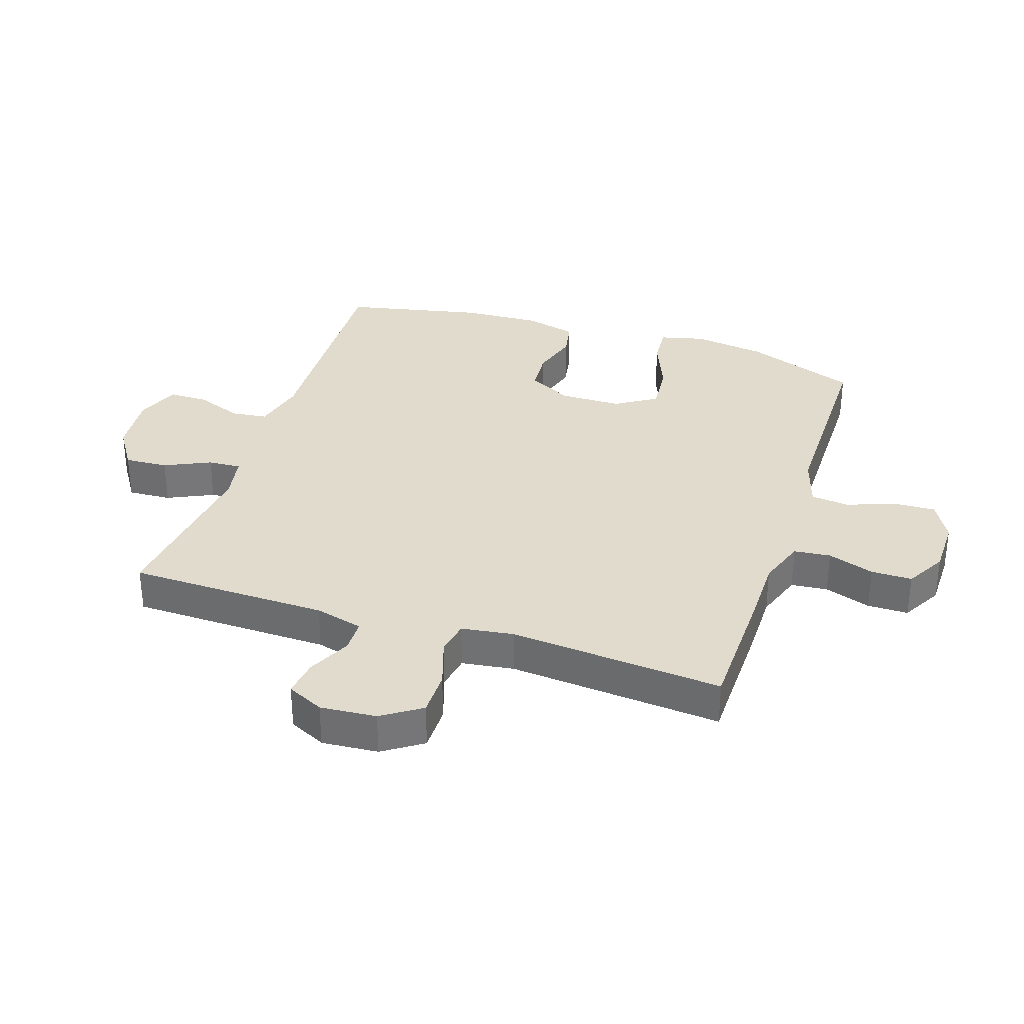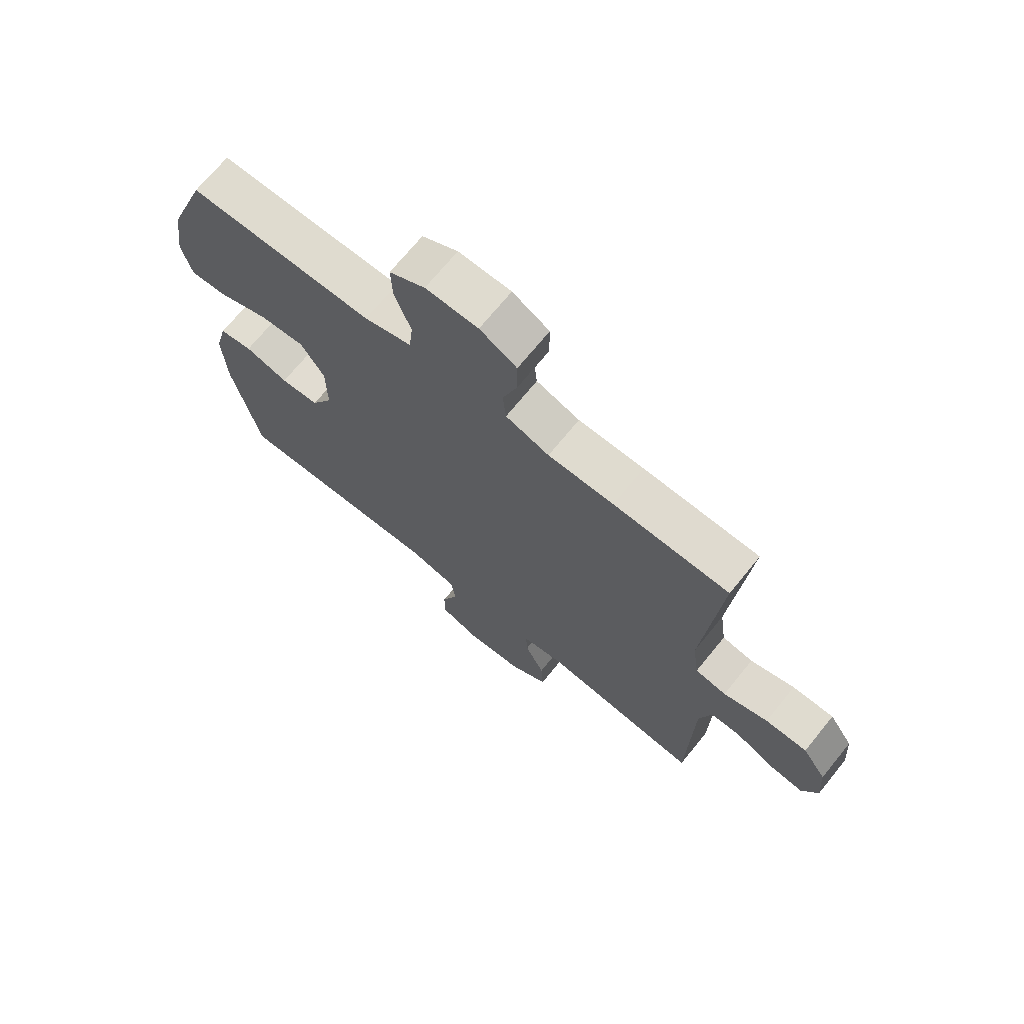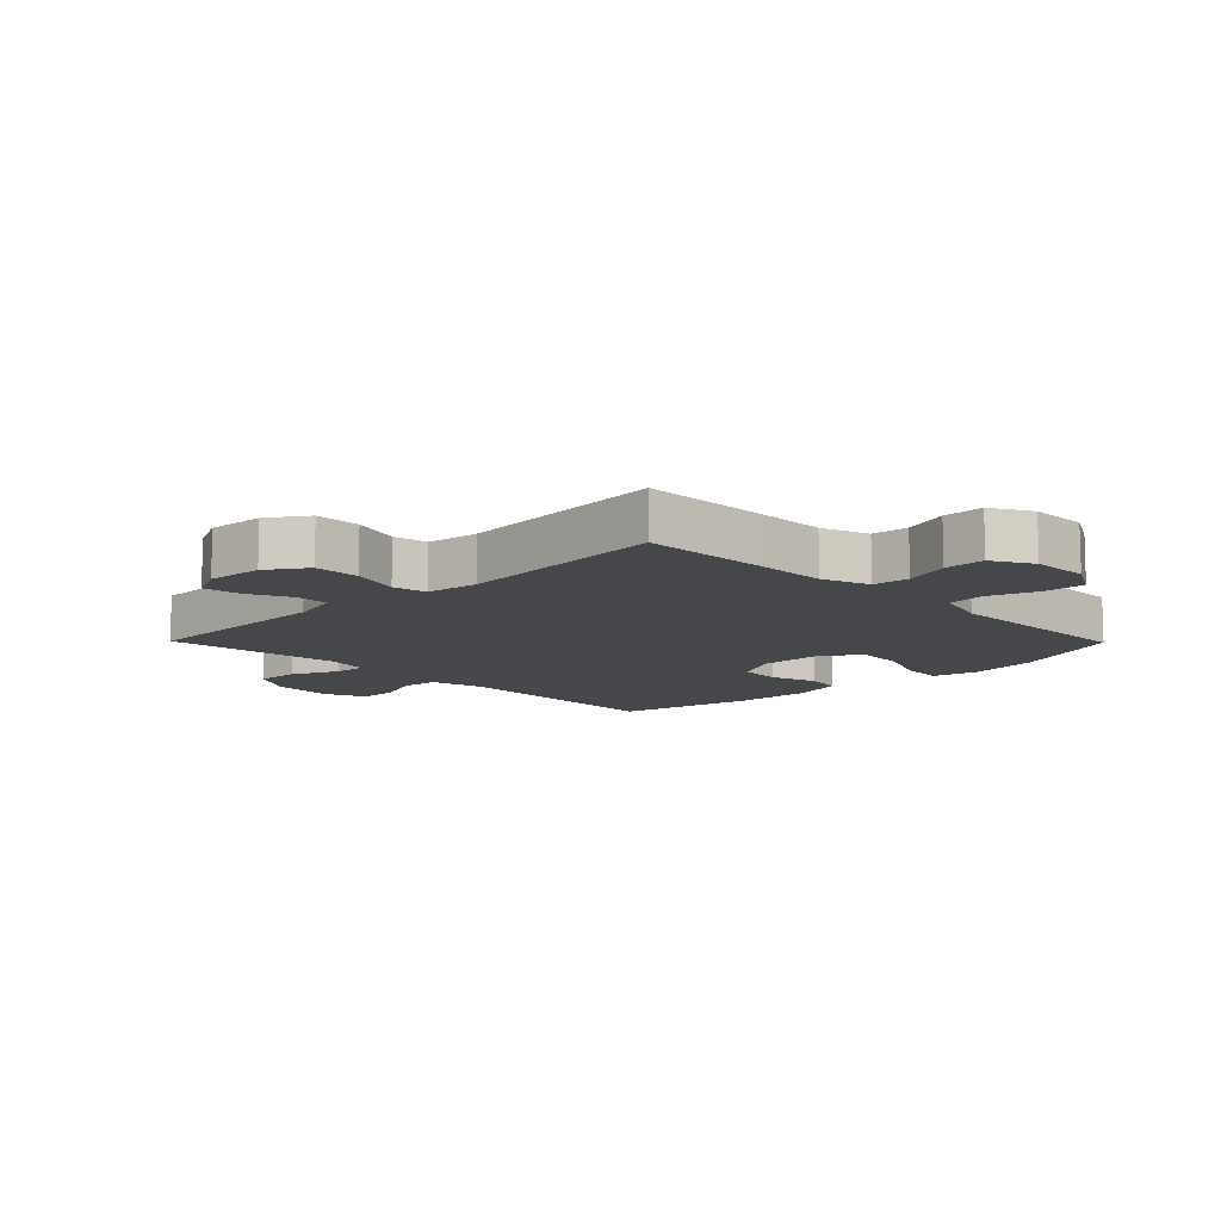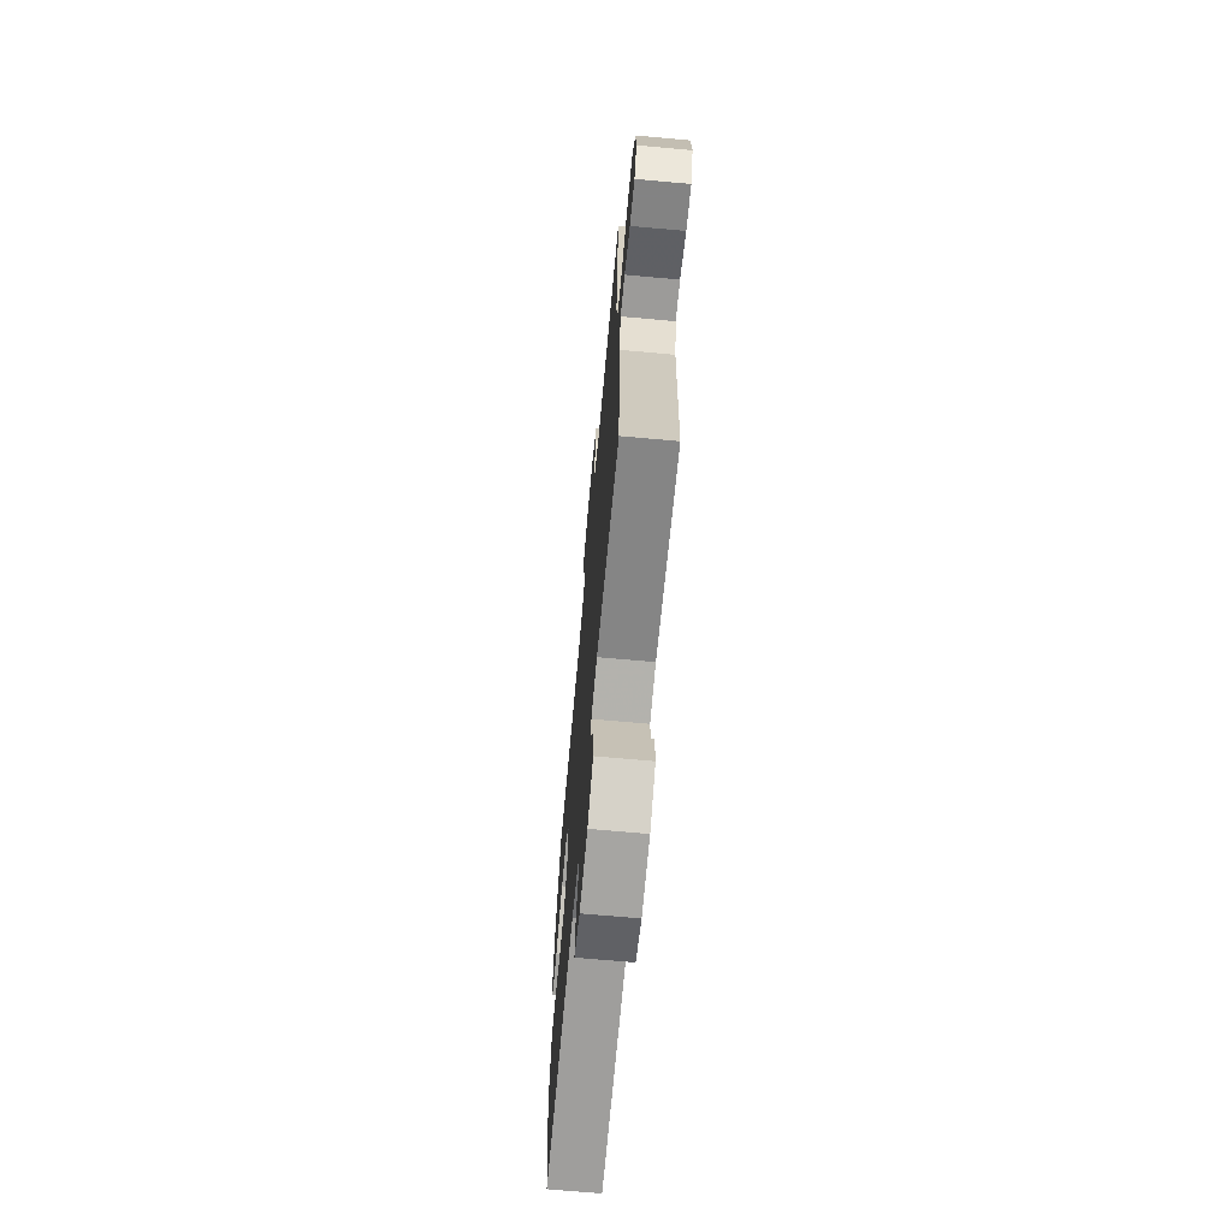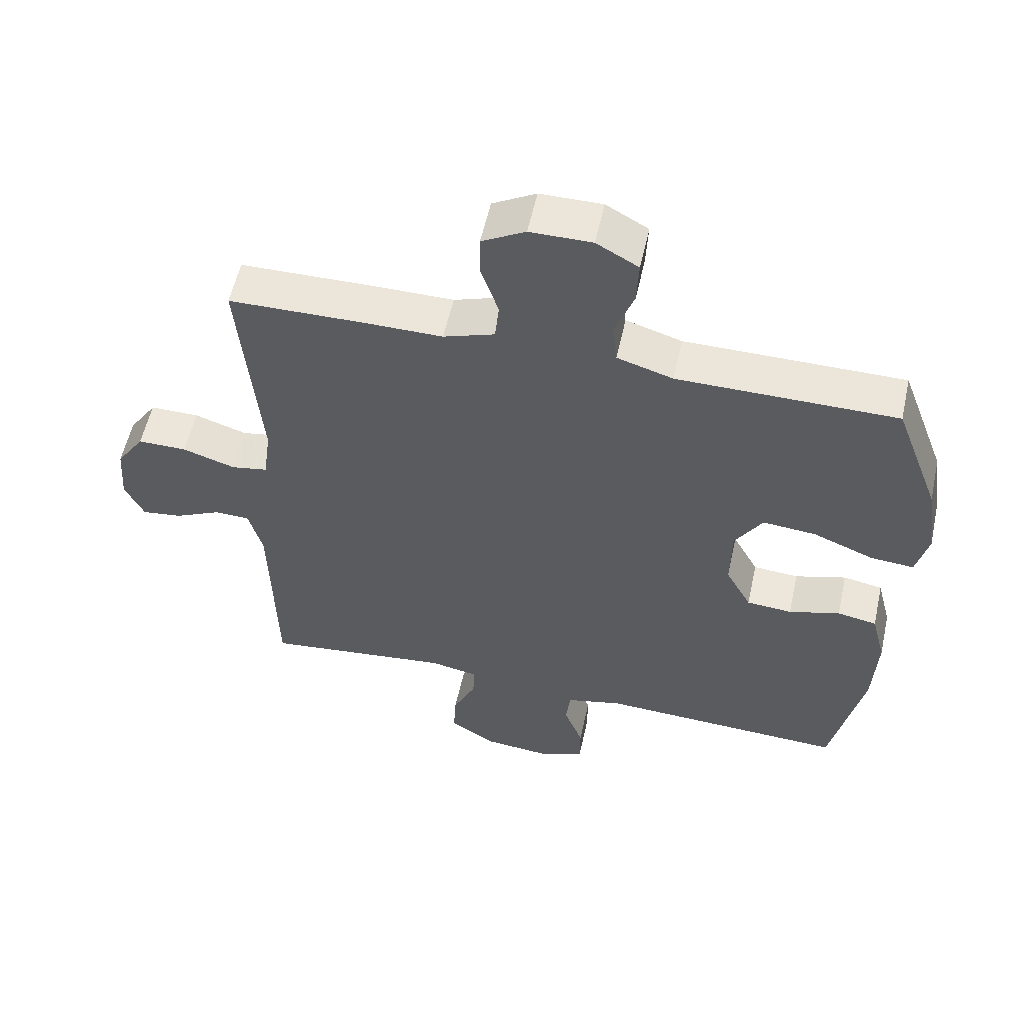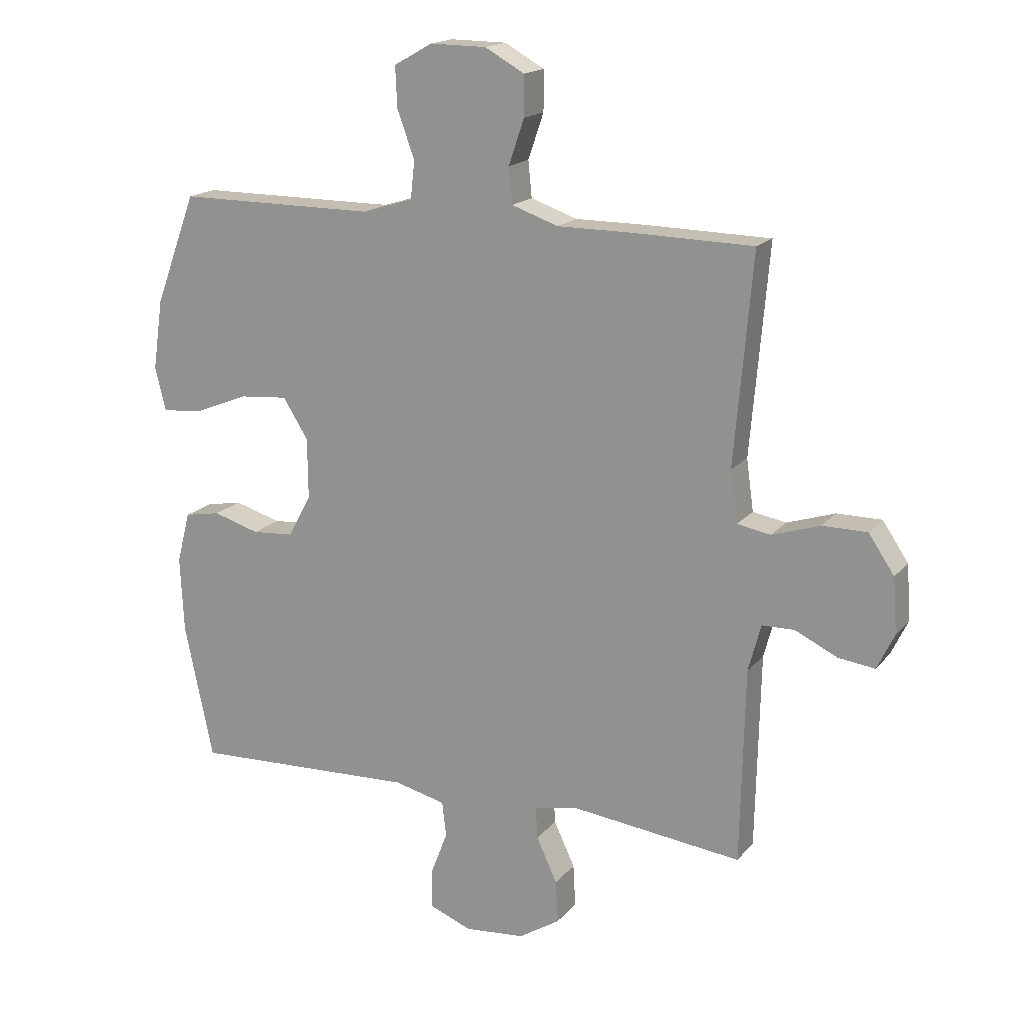
<metadata>
{"format":"obj","ext":"obj","renderer":"f3d","projection":"perspective","resolution":1024,"background":"white","views":[{"elev":33.2,"azim":-71.9,"up":"+Y"},{"elev":70.3,"azim":-140.9,"up":"+Z"},{"elev":-10.8,"azim":-45.5,"up":"+Y"},{"elev":-68.6,"azim":-95.2,"up":"+Z"},{"elev":56.5,"azim":12.4,"up":"+Z"},{"elev":17.2,"azim":-153.9,"up":"+Z"}]}
</metadata>
<code>
v -0.5 0.07 -0.5
v -0.507 0.07 -0.173
v -0.528 0.07 -0.094
v -0.582 0.07 -0.093
v -0.653 0.07 -0.127
v -0.714 0.07 -0.135
v -0.743 0.07 -0.075
v -0.736 0.07 0.017
v -0.693 0.07 0.081
v -0.618 0.07 0.081
v -0.538 0.07 0.055
v -0.482 0.07 0.065
v -0.47 0.07 0.151
v -0.5 0.07 0.5
v -0.292 0.07 0.504
v -0.174 0.07 0.504
v -0.096 0.07 0.531
v -0.09 0.07 0.591
v -0.116 0.07 0.667
v -0.116 0.07 0.734
v -0.05 0.07 0.771
v 0.044 0.07 0.772
v 0.108 0.07 0.736
v 0.105 0.07 0.668
v 0.076 0.07 0.589
v 0.083 0.07 0.526
v 0.168 0.07 0.5
v 0.296 0.07 0.5
v 0.5 0.07 0.5
v 0.569 0.07 0.316
v 0.586 0.07 0.198
v 0.568 0.07 0.125
v 0.502 0.07 0.13
v 0.41 0.07 0.167
v 0.329 0.07 0.174
v 0.287 0.07 0.107
v 0.286 0.07 0.006
v 0.325 0.07 -0.066
v 0.394 0.07 -0.071
v 0.472 0.07 -0.048
v 0.532 0.07 -0.059
v 0.554 0.07 -0.145
v 0.548 0.07 -0.272
v 0.5 0.07 -0.5
v 0.123 0.07 -0.485
v 0.037 0.07 -0.506
v 0.03 0.07 -0.565
v 0.059 0.07 -0.641
v 0.059 0.07 -0.705
v -0.012 0.07 -0.733
v -0.113 0.07 -0.724
v -0.182 0.07 -0.68
v -0.178 0.07 -0.609
v -0.143 0.07 -0.534
v -0.14 0.07 -0.48
v -0.214 0.07 -0.466
v -0.5 0 -0.5
v -0.507 0 -0.173
v -0.528 0 -0.094
v -0.582 0 -0.093
v -0.653 0 -0.127
v -0.714 0 -0.135
v -0.743 0 -0.075
v -0.736 0 0.017
v -0.693 0 0.081
v -0.618 0 0.081
v -0.538 0 0.055
v -0.482 0 0.065
v -0.47 0 0.151
v -0.5 0 0.5
v -0.292 0 0.504
v -0.174 0 0.504
v -0.096 0 0.531
v -0.09 0 0.591
v -0.116 0 0.667
v -0.116 0 0.734
v -0.05 0 0.771
v 0.044 0 0.772
v 0.108 0 0.736
v 0.105 0 0.668
v 0.076 0 0.589
v 0.083 0 0.526
v 0.168 0 0.5
v 0.296 0 0.5
v 0.5 0 0.5
v 0.569 0 0.316
v 0.586 0 0.198
v 0.568 0 0.125
v 0.502 0 0.13
v 0.41 0 0.167
v 0.329 0 0.174
v 0.287 0 0.107
v 0.286 0 0.006
v 0.325 0 -0.066
v 0.394 0 -0.071
v 0.472 0 -0.048
v 0.532 0 -0.059
v 0.554 0 -0.145
v 0.548 0 -0.272
v 0.5 0 -0.5
v 0.123 0 -0.485
v 0.037 0 -0.506
v 0.03 0 -0.565
v 0.059 0 -0.641
v 0.059 0 -0.705
v -0.012 0 -0.733
v -0.113 0 -0.724
v -0.182 0 -0.68
v -0.178 0 -0.609
v -0.143 0 -0.534
v -0.14 0 -0.48
v -0.214 0 -0.466
f 52 53 54
f 51 52 54
f 50 51 54
f 49 50 54
f 48 49 54
f 47 48 54
f 46 47 54 55
f 45 46 55 56
f 44 45 56
f 43 44 56
f 42 43 56
f 41 42 56
f 40 41 56
f 39 40 56
f 32 33 34
f 31 32 34
f 30 31 34
f 29 30 34
f 28 29 34
f 27 28 34 35
f 26 27 35 36
f 23 24 25
f 22 23 25
f 21 22 25
f 20 21 25
f 19 20 25
f 18 19 25
f 17 18 25 26
f 26 36 37
f 17 26 37
f 16 17 37
f 16 37 38
f 15 16 38
f 14 15 38
f 13 14 38
f 9 10 11
f 8 9 11
f 7 8 11
f 6 7 11
f 5 6 11
f 4 5 11
f 3 4 11 12
f 56 1 2
f 39 56 2
f 38 39 2
f 12 13 38 2
f 2 3 12
f 110 109 108
f 110 108 107
f 110 107 106
f 110 106 105
f 110 105 104
f 110 104 103
f 111 110 103 102
f 112 111 102 101
f 112 101 100
f 112 100 99
f 112 99 98
f 112 98 97
f 112 97 96
f 112 96 95
f 90 89 88
f 90 88 87
f 90 87 86
f 90 86 85
f 90 85 84
f 91 90 84 83
f 92 91 83 82
f 81 80 79
f 81 79 78
f 81 78 77
f 81 77 76
f 81 76 75
f 81 75 74
f 82 81 74 73
f 93 92 82
f 93 82 73
f 93 73 72
f 94 93 72
f 94 72 71
f 94 71 70
f 94 70 69
f 67 66 65
f 67 65 64
f 67 64 63
f 67 63 62
f 67 62 61
f 67 61 60
f 68 67 60 59
f 58 57 112
f 58 112 95
f 58 95 94
f 58 94 69 68
f 68 59 58
f 1 57 58 2
f 2 58 59 3
f 3 59 60 4
f 4 60 61 5
f 5 61 62 6
f 6 62 63 7
f 7 63 64 8
f 8 64 65 9
f 9 65 66 10
f 10 66 67 11
f 11 67 68 12
f 12 68 69 13
f 13 69 70 14
f 14 70 71 15
f 15 71 72 16
f 16 72 73 17
f 17 73 74 18
f 18 74 75 19
f 19 75 76 20
f 20 76 77 21
f 21 77 78 22
f 22 78 79 23
f 23 79 80 24
f 24 80 81 25
f 25 81 82 26
f 26 82 83 27
f 27 83 84 28
f 28 84 85 29
f 29 85 86 30
f 30 86 87 31
f 31 87 88 32
f 32 88 89 33
f 33 89 90 34
f 34 90 91 35
f 35 91 92 36
f 36 92 93 37
f 37 93 94 38
f 38 94 95 39
f 39 95 96 40
f 40 96 97 41
f 41 97 98 42
f 42 98 99 43
f 43 99 100 44
f 44 100 101 45
f 45 101 102 46
f 46 102 103 47
f 47 103 104 48
f 48 104 105 49
f 49 105 106 50
f 50 106 107 51
f 51 107 108 52
f 52 108 109 53
f 53 109 110 54
f 54 110 111 55
f 55 111 112 56
f 56 112 57 1

</code>
